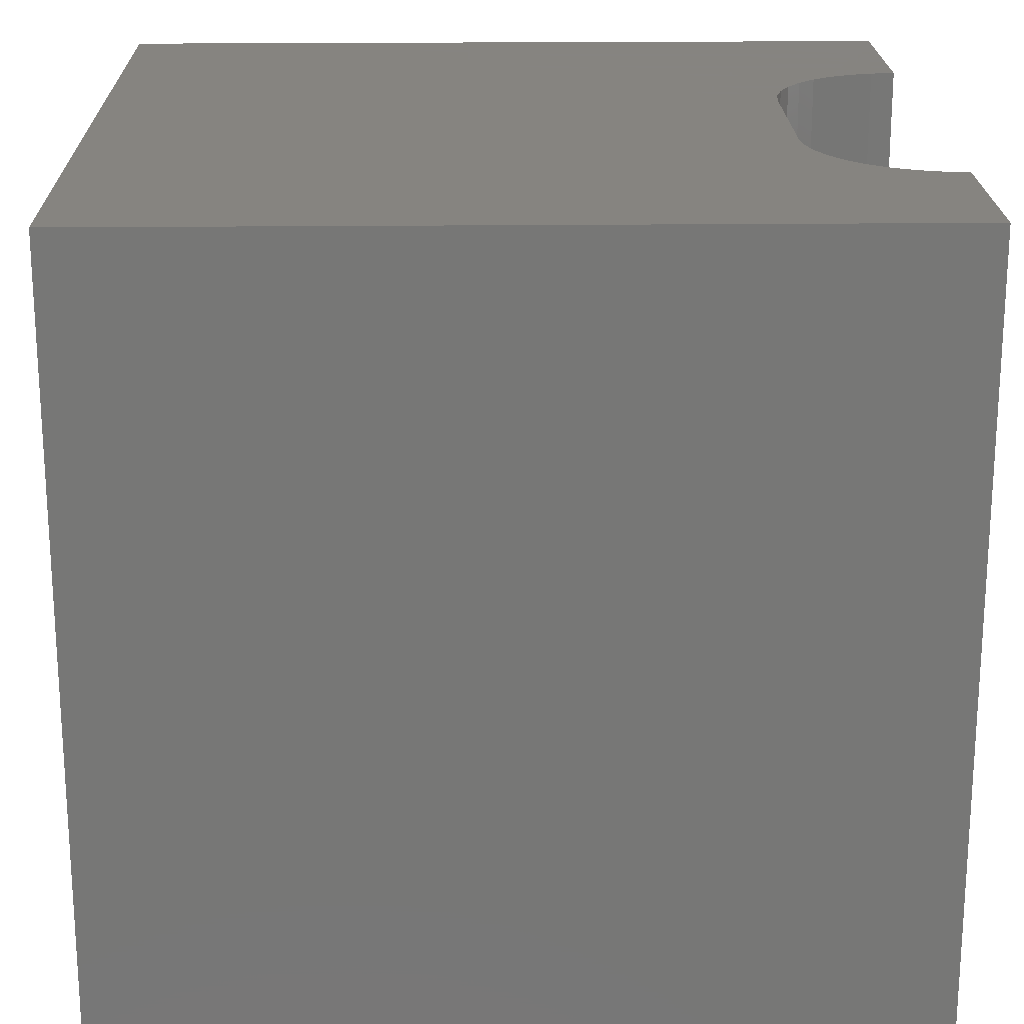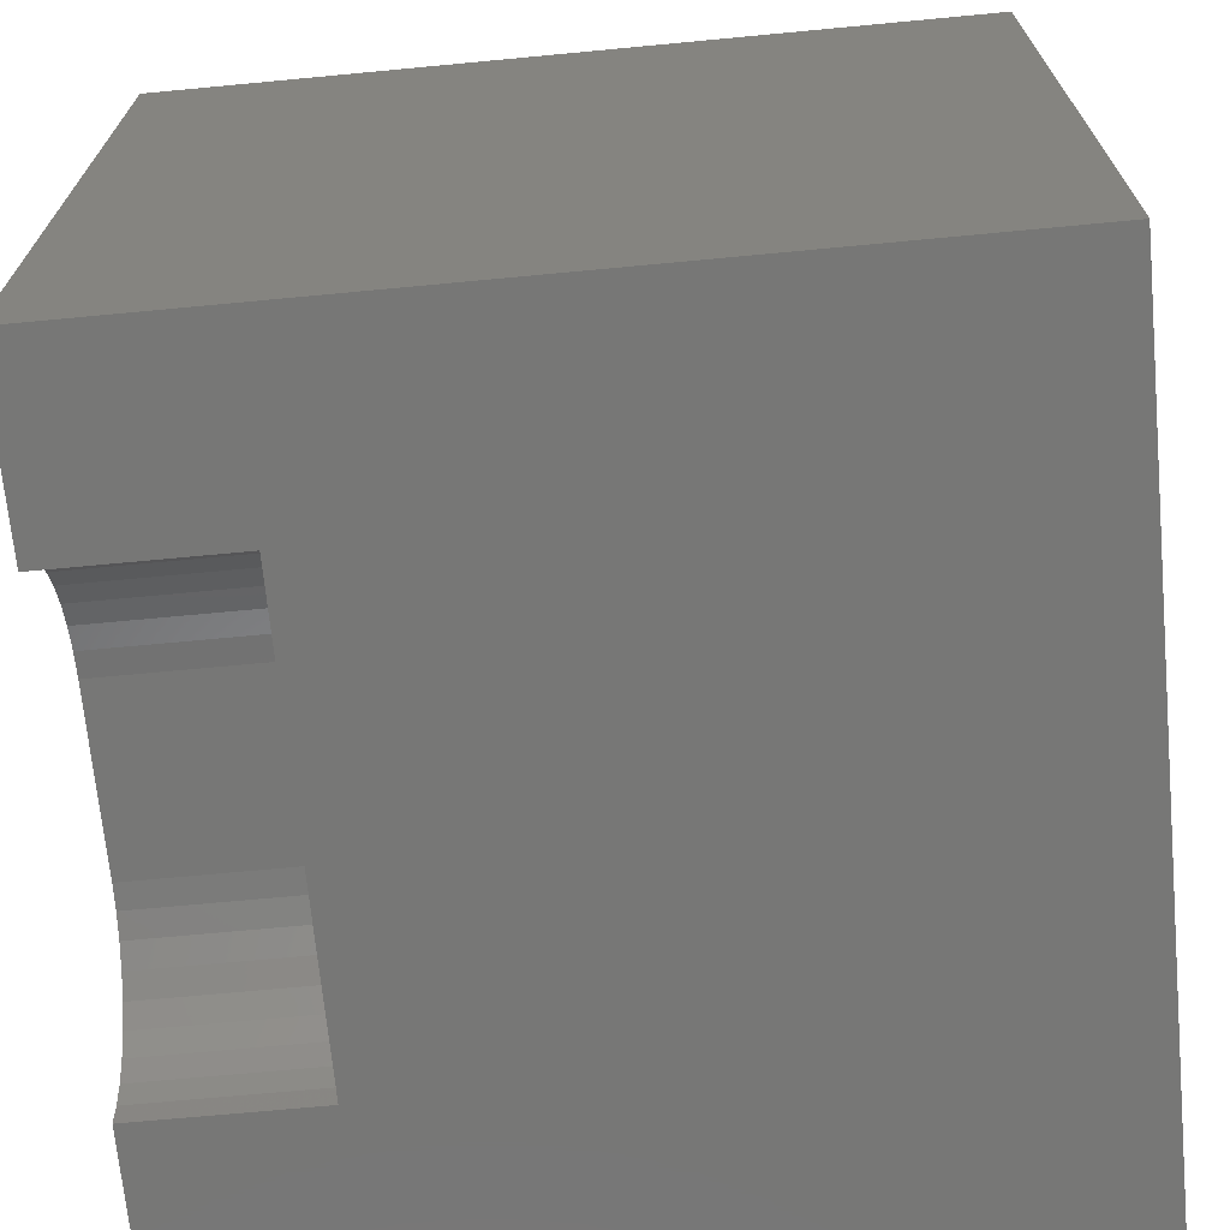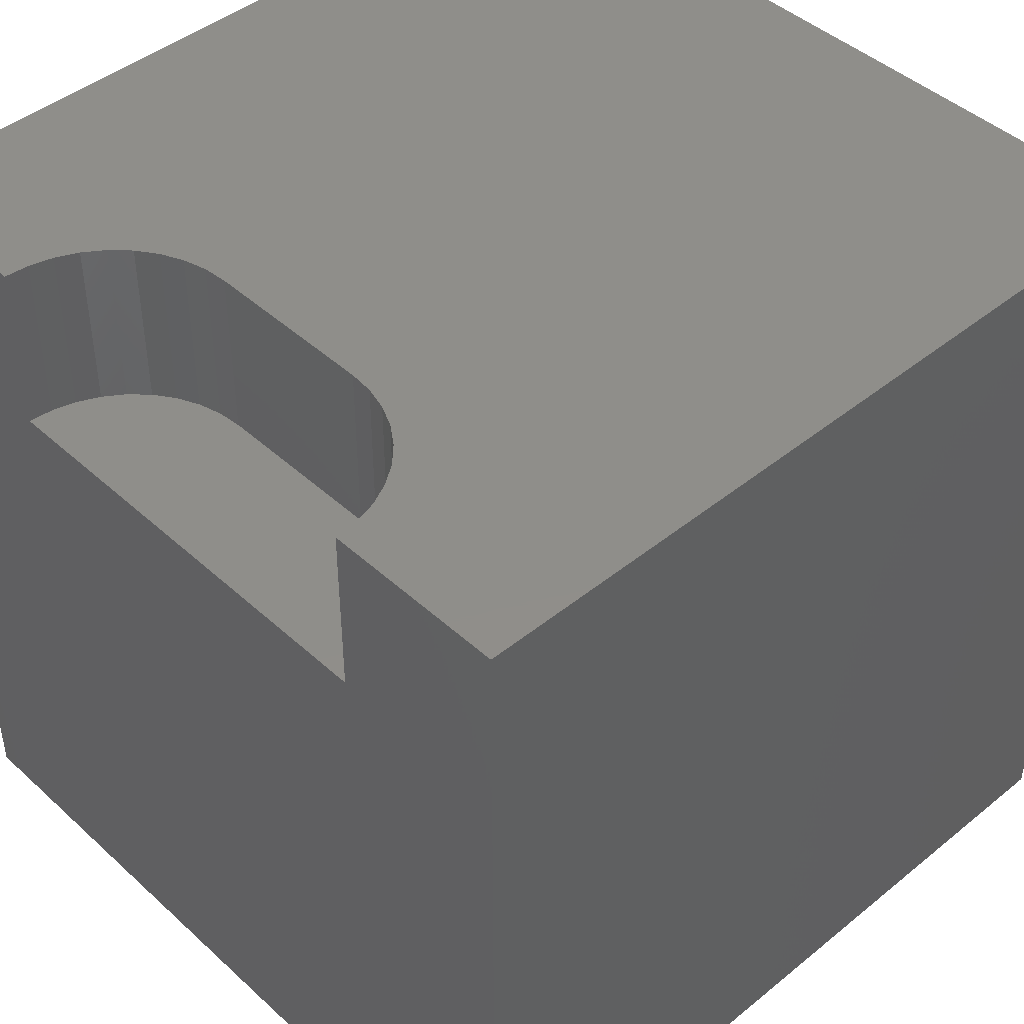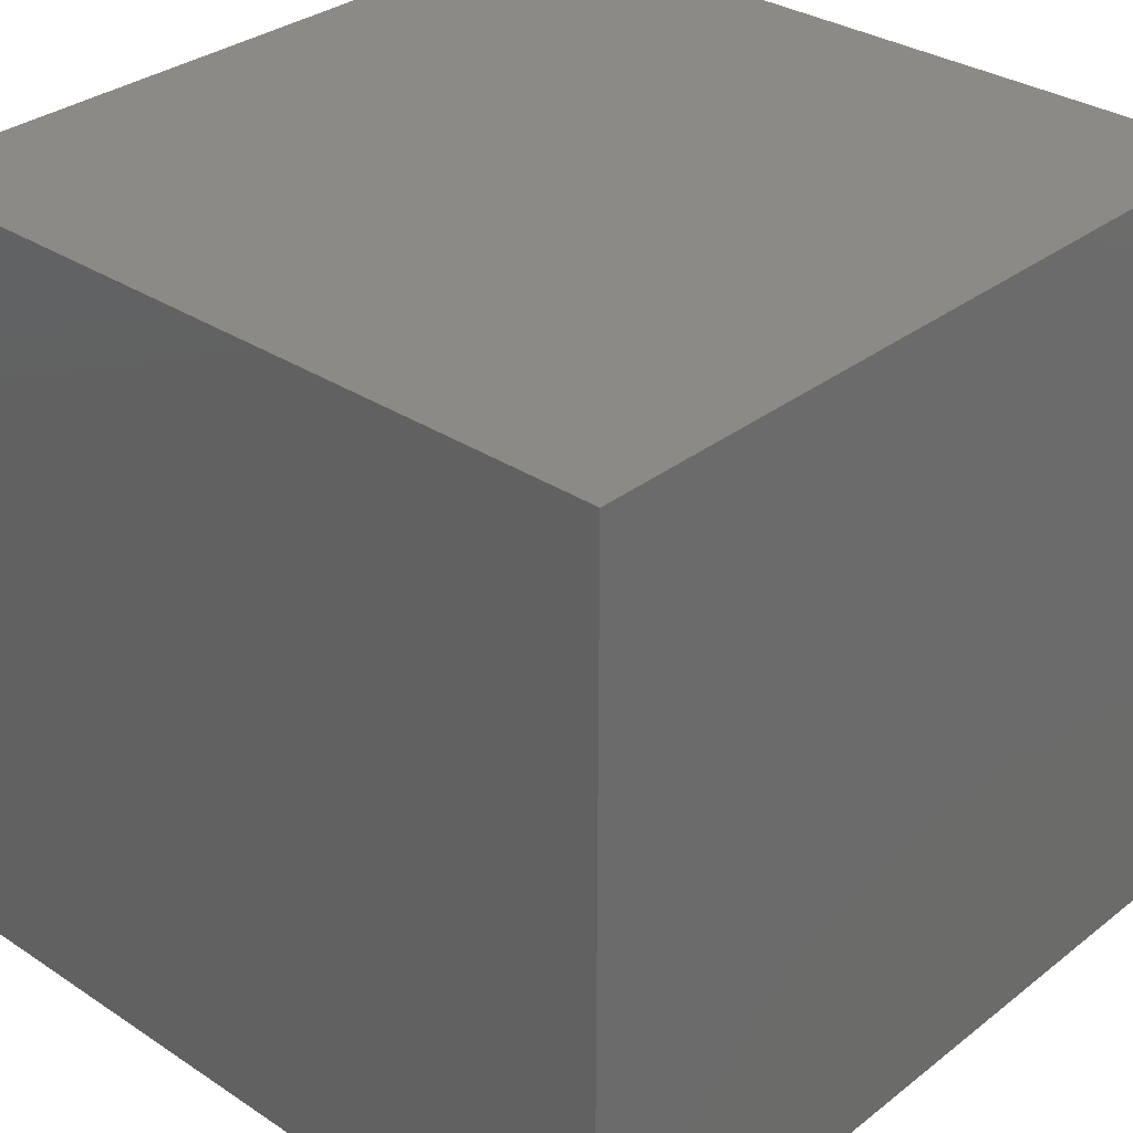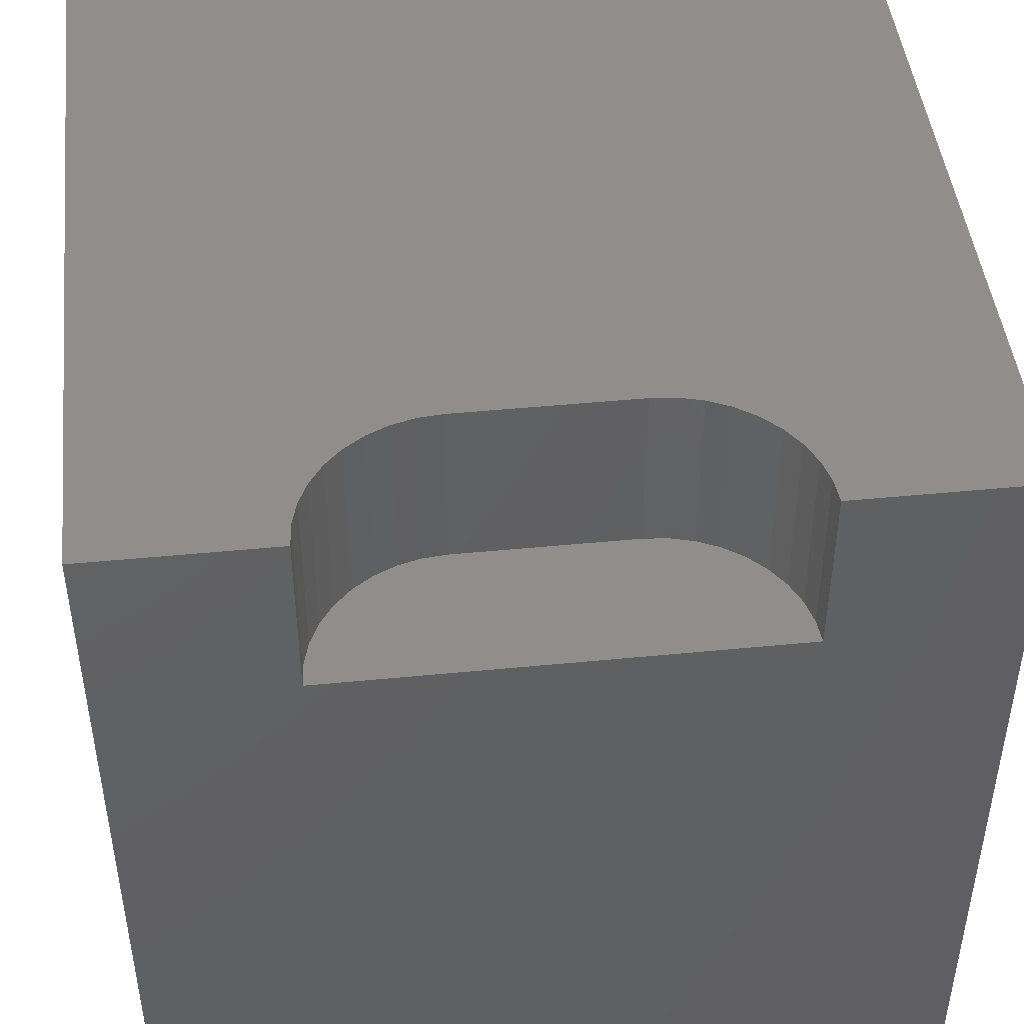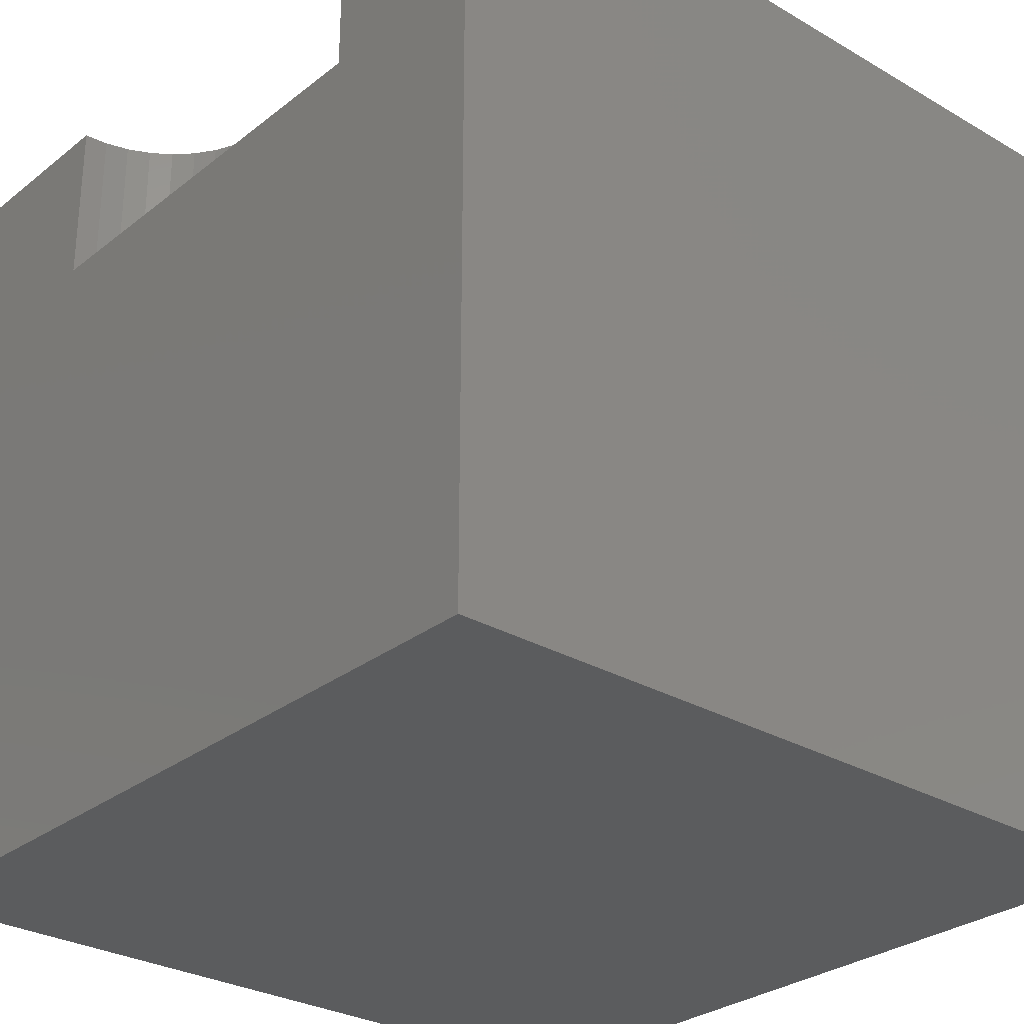
<metadata>
{"format":"stl","ext":"stl","renderer":"f3d","projection":"perspective","resolution":1024,"background":"white","views":[{"elev":20.6,"azim":-91.1,"up":"+Z"},{"elev":-69.4,"azim":95.4,"up":"+Y"},{"elev":44.5,"azim":46.6,"up":"+Z"},{"elev":32.0,"azim":-137.3,"up":"+Y"},{"elev":46.1,"azim":-6.4,"up":"+Z"},{"elev":-29.0,"azim":49.1,"up":"+Z"}]}
</metadata>
<code>
# stl→obj: 50 verts, 92 faces
v 0 10 10
v 0 10 0
v 0 0 10
v 0 0 0
v 7.738 0.2947 10
v 7.764 0 10
v 10 0 10
v 6.362 1.671 10
v 6.648 1.595 10
v 10 10 10
v 6.916 1.47 10
v 7.158 1.3 10
v 2.633 1.091 10
v 2.842 1.3 10
v 3.084 1.47 10
v 3.352 1.595 10
v 7.367 1.091 10
v 7.537 0.8486 10
v 7.662 0.5805 10
v 2.236 0 10
v 2.262 0.2947 10
v 2.338 0.5805 10
v 2.463 0.8486 10
v 3.638 1.671 10
v 3.933 1.697 10
v 6.067 1.697 10
v 10 10 0
v 10 0 0
v 7.764 0 7.863
v 2.236 0 7.863
v 3.933 1.697 7.863
v 3.638 1.671 7.863
v 3.352 1.595 7.863
v 3.084 1.47 7.863
v 2.842 1.3 7.863
v 2.633 1.091 7.863
v 2.463 0.8486 7.863
v 2.338 0.5805 7.863
v 2.262 0.2947 7.863
v 2.236 2.078e-16 10
v 2.236 2.078e-16 7.863
v 6.067 1.697 7.863
v 7.738 0.2947 7.863
v 7.662 0.5805 7.863
v 7.537 0.8486 7.863
v 7.367 1.091 7.863
v 7.158 1.3 7.863
v 6.916 1.47 7.863
v 6.648 1.595 7.863
v 6.362 1.671 7.863
f 1 2 3
f 3 2 4
f 5 6 7
f 8 9 10
f 10 9 11
f 10 11 12
f 13 14 1
f 1 14 15
f 1 15 16
f 12 17 10
f 10 17 18
f 10 18 7
f 7 18 19
f 7 19 5
f 20 21 3
f 3 21 22
f 3 22 1
f 1 22 23
f 1 23 13
f 16 24 1
f 1 24 25
f 1 25 10
f 10 25 26
f 10 26 8
f 27 10 28
f 28 10 7
f 2 27 4
f 4 27 28
f 10 27 1
f 1 27 2
f 7 6 29
f 20 3 30
f 30 3 4
f 30 4 29
f 29 4 28
f 29 28 7
f 31 25 24
f 31 24 32
f 32 24 16
f 32 16 33
f 33 16 15
f 33 15 34
f 34 15 14
f 34 14 35
f 35 14 13
f 35 13 36
f 36 13 23
f 36 23 37
f 37 23 22
f 37 22 38
f 38 22 21
f 38 21 39
f 39 21 40
f 39 40 41
f 31 42 25
f 25 42 26
f 29 6 5
f 29 5 43
f 43 5 19
f 43 19 44
f 44 19 18
f 44 18 45
f 45 18 17
f 45 17 46
f 46 17 12
f 46 12 47
f 47 12 11
f 47 11 48
f 48 11 9
f 48 9 49
f 49 9 8
f 49 8 50
f 50 8 26
f 50 26 42
f 29 43 42
f 42 43 44
f 42 44 45
f 29 42 30
f 30 42 31
f 30 31 39
f 42 48 50
f 50 48 49
f 36 37 31
f 31 37 38
f 31 38 39
f 45 46 42
f 42 46 47
f 42 47 48
f 31 32 36
f 36 32 33
f 36 33 35
f 35 33 34

</code>
